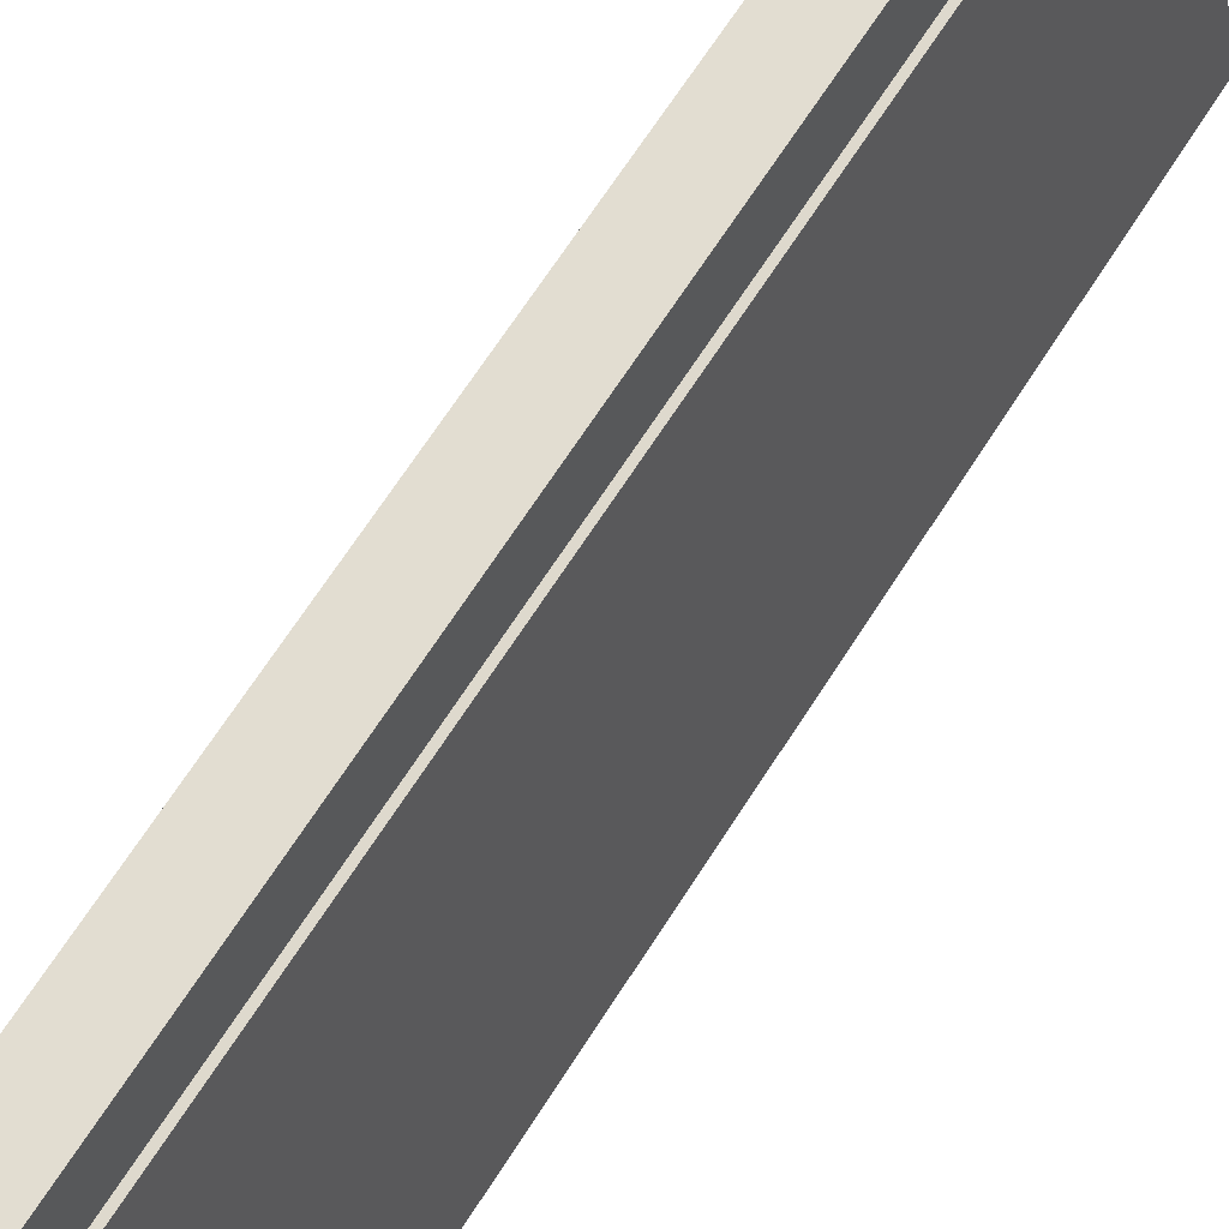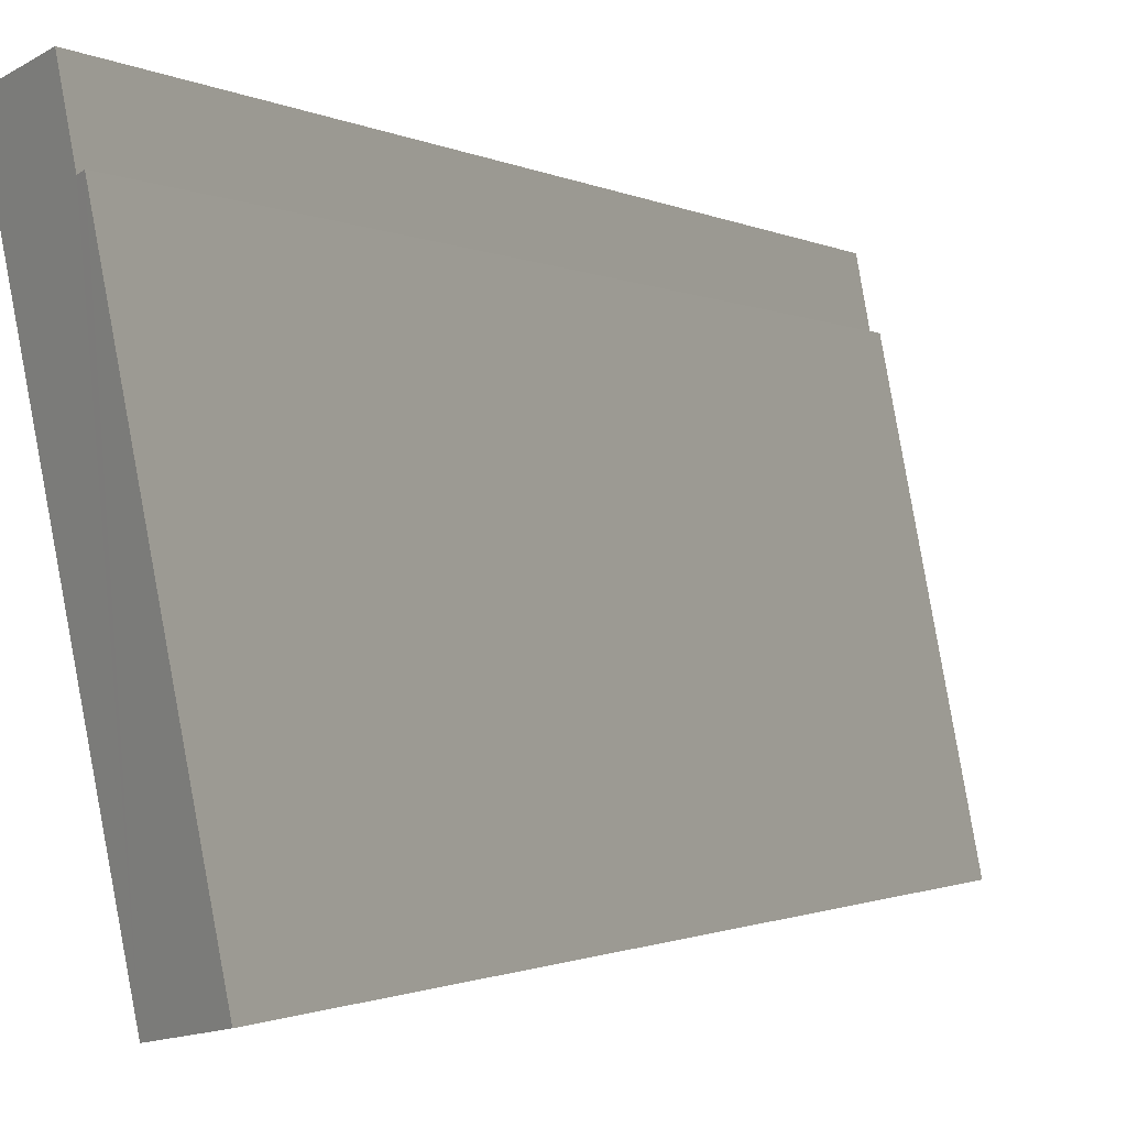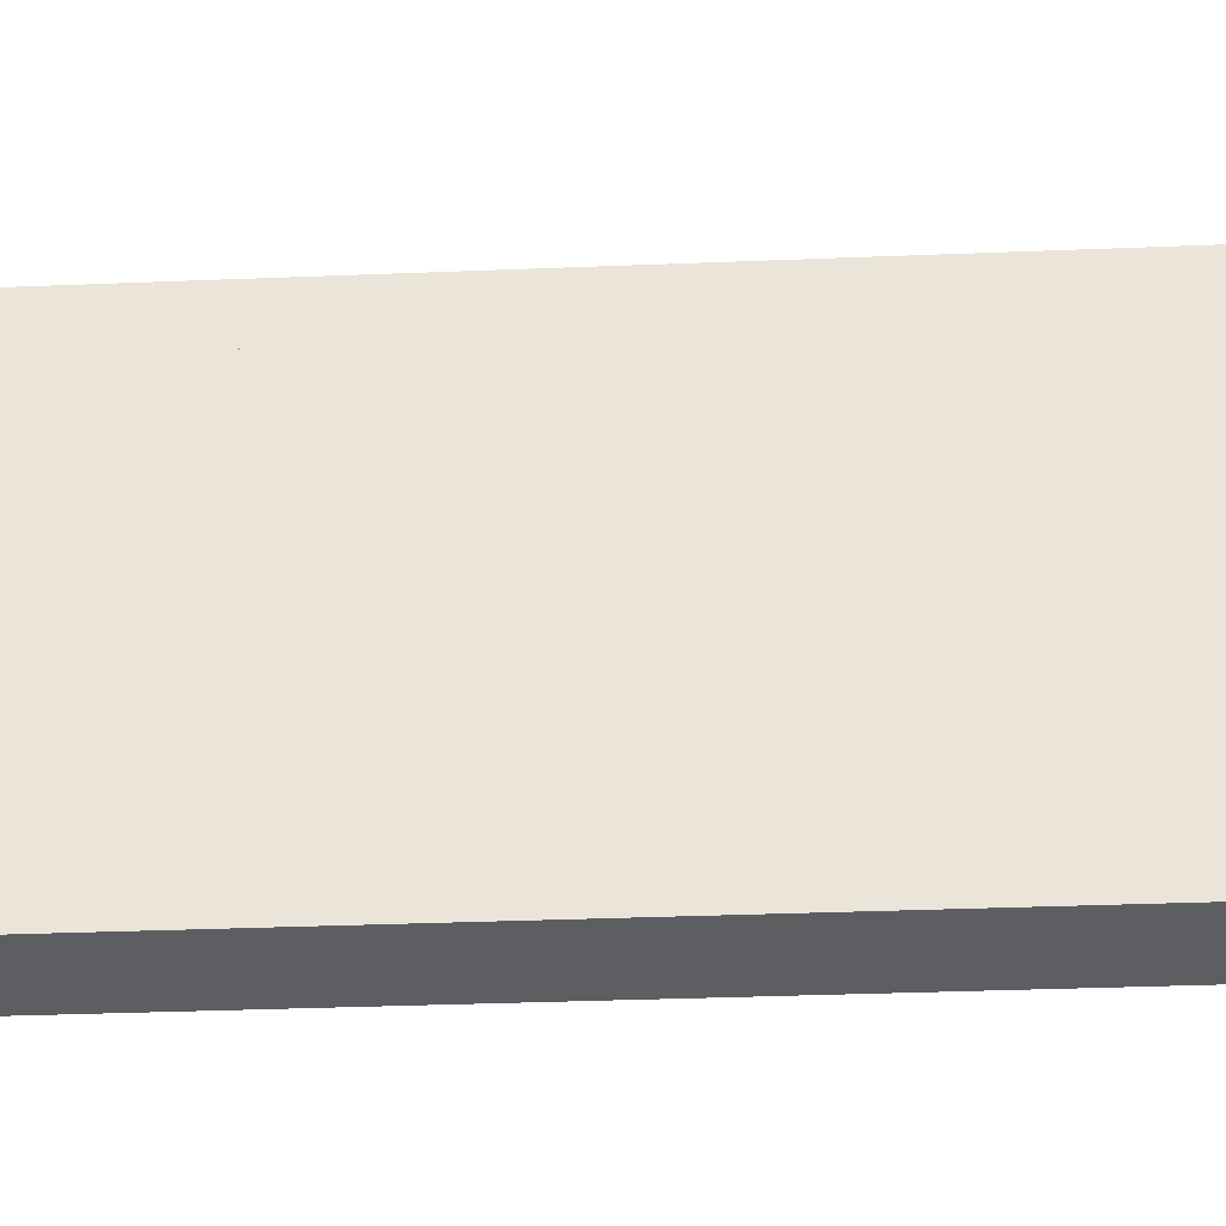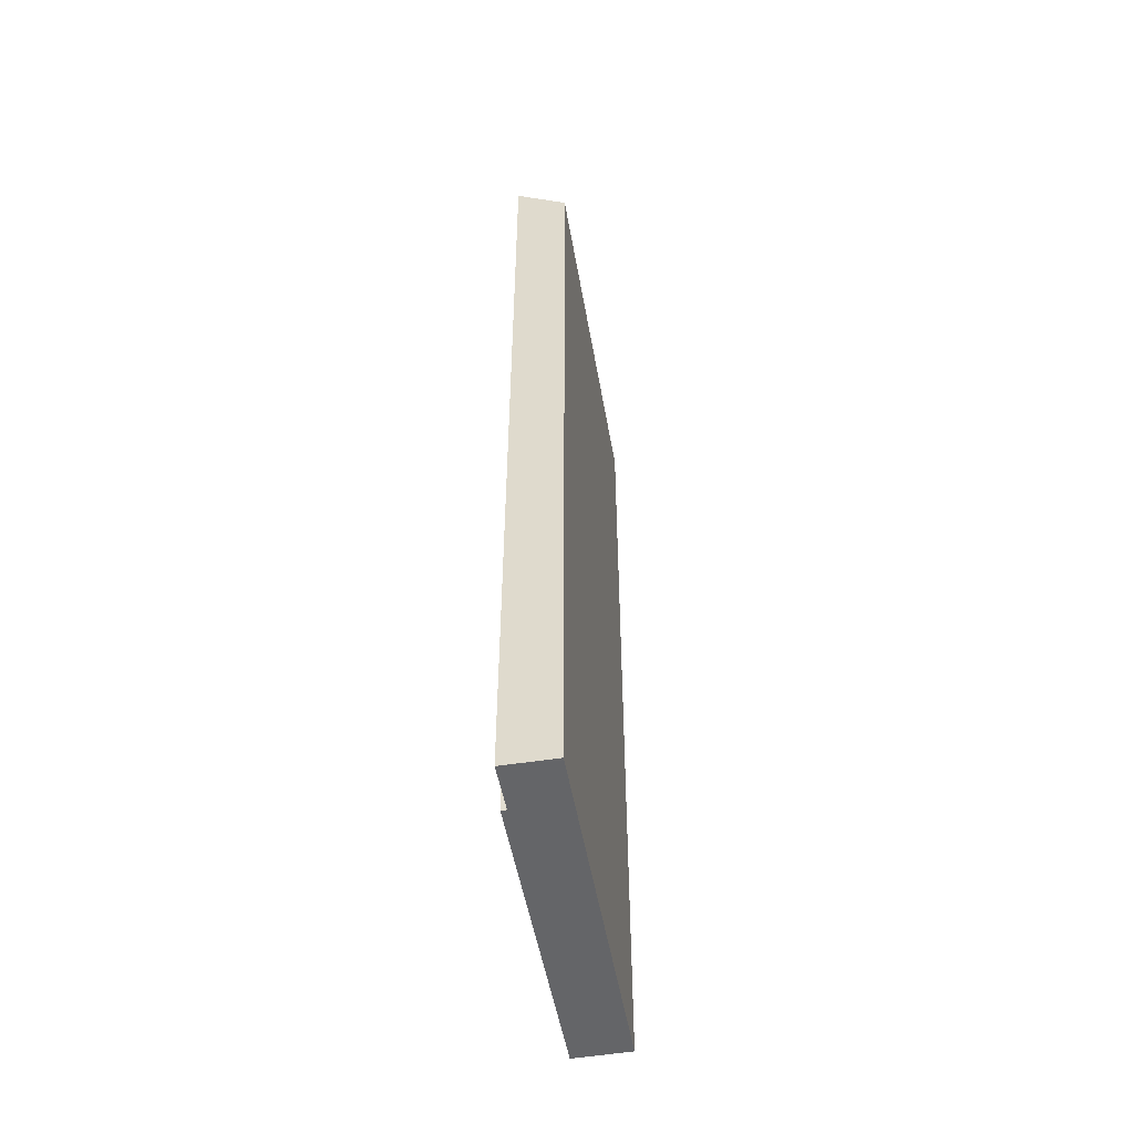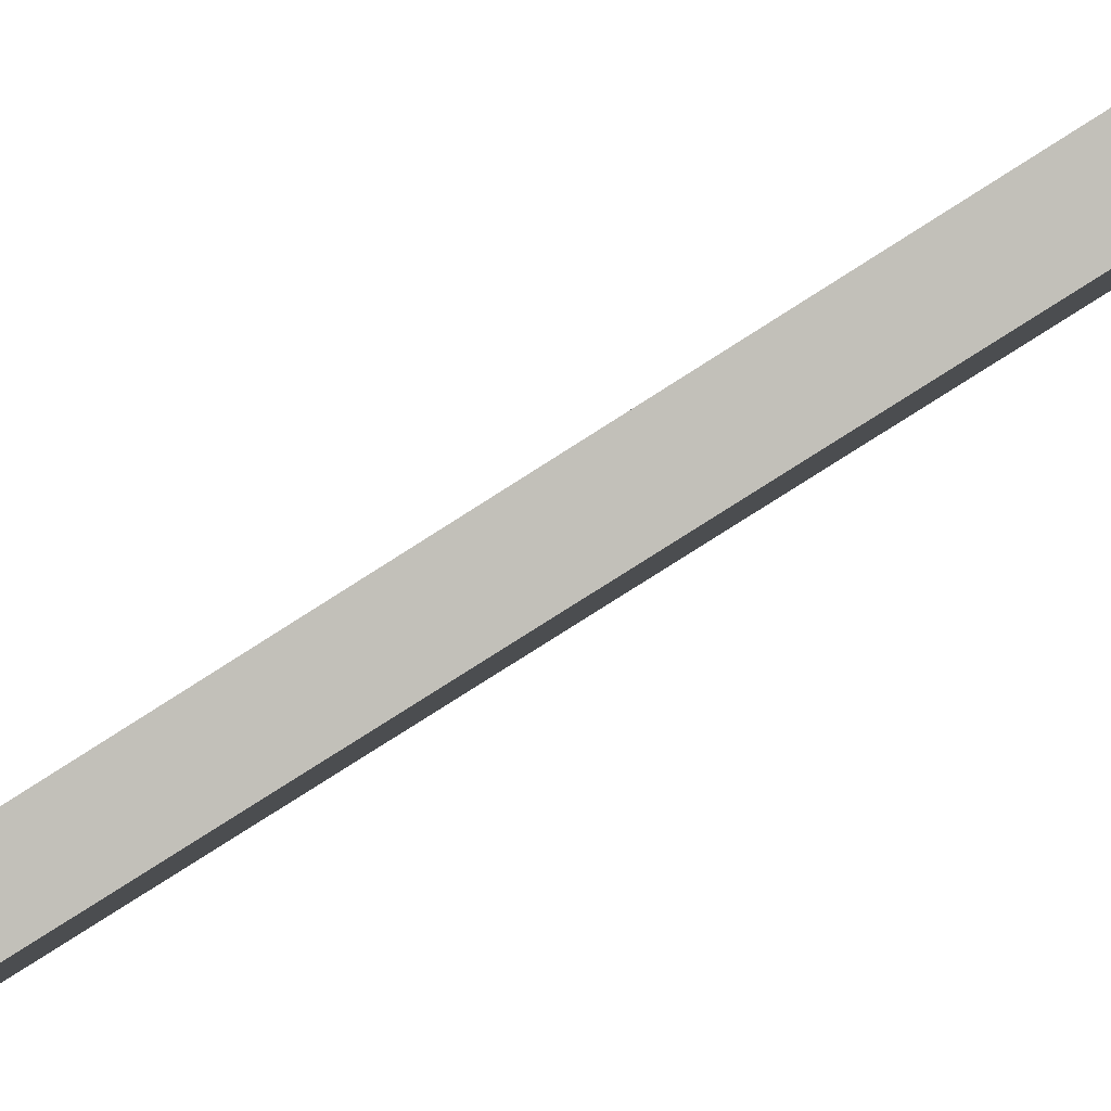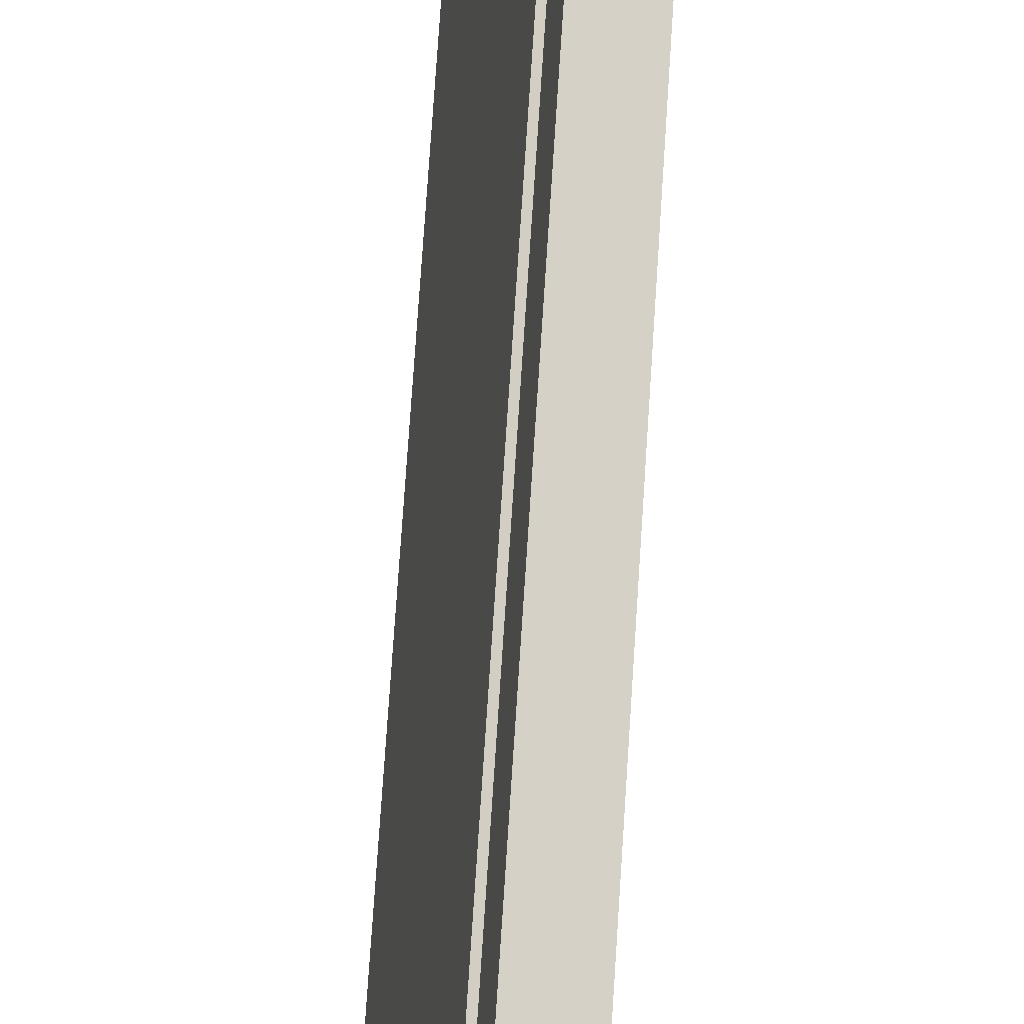
<metadata>
{"format":"obj","ext":"obj","renderer":"f3d","projection":"perspective","resolution":1024,"background":"white","views":[{"elev":67.6,"azim":-147.4,"up":"+Z"},{"elev":-0.8,"azim":-157.7,"up":"+Z"},{"elev":-28.3,"azim":-86.3,"up":"+Z"},{"elev":-51.6,"azim":21.0,"up":"+Y"},{"elev":-79.4,"azim":-57.5,"up":"+Z"},{"elev":77.3,"azim":3.8,"up":"+Z"}]}
</metadata>
<code>
v  1.636 25.81 -0.313
v  2.139 26.79 10.24
v  3.654 25.81 9.936
v  1.884 26.78 8.871
v  1.731 26.88 8.917
v  0 26.86 1.645e-15
v  2.139 -6.271e-16 10.24
v  3.654 -6.084e-16 9.936
v  1.731 -5.46e-16 8.917
v  1.884 -5.432e-16 8.871
v  1.636 1.917e-17 -0.313
v  0 0 0
g defaultobject
f 1 2 3
f 2 1 4
f 4 1 5
f 5 1 6
f 7 3 2
f 3 7 8
f 9 4 5
f 4 9 10
f 8 1 3
f 1 8 11
f 1 12 6
f 12 1 11
f 6 9 5
f 9 6 12
f 4 7 2
f 7 4 10
f 7 11 8
f 11 7 10
f 11 10 9
f 11 9 12

</code>
